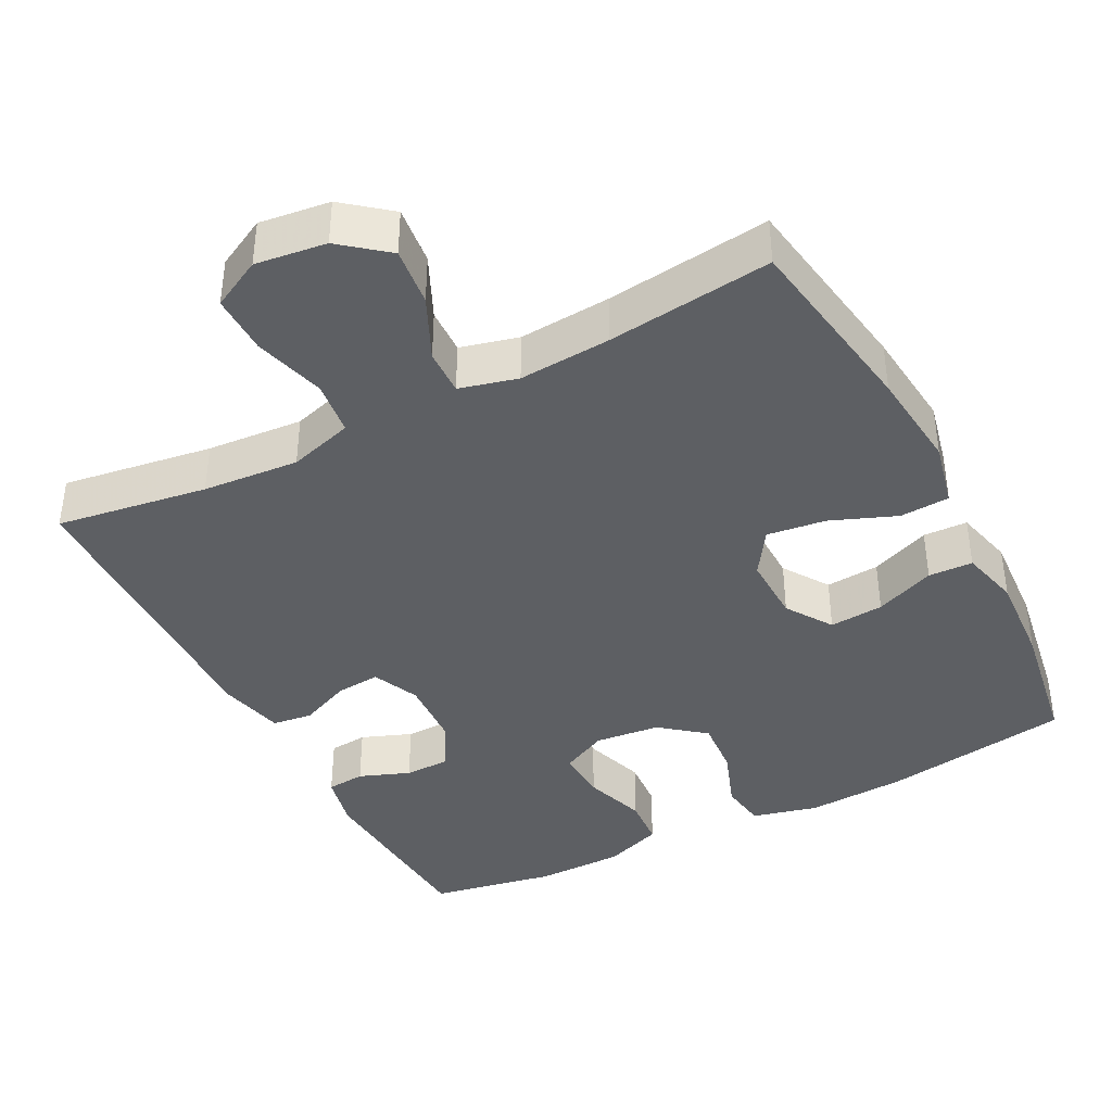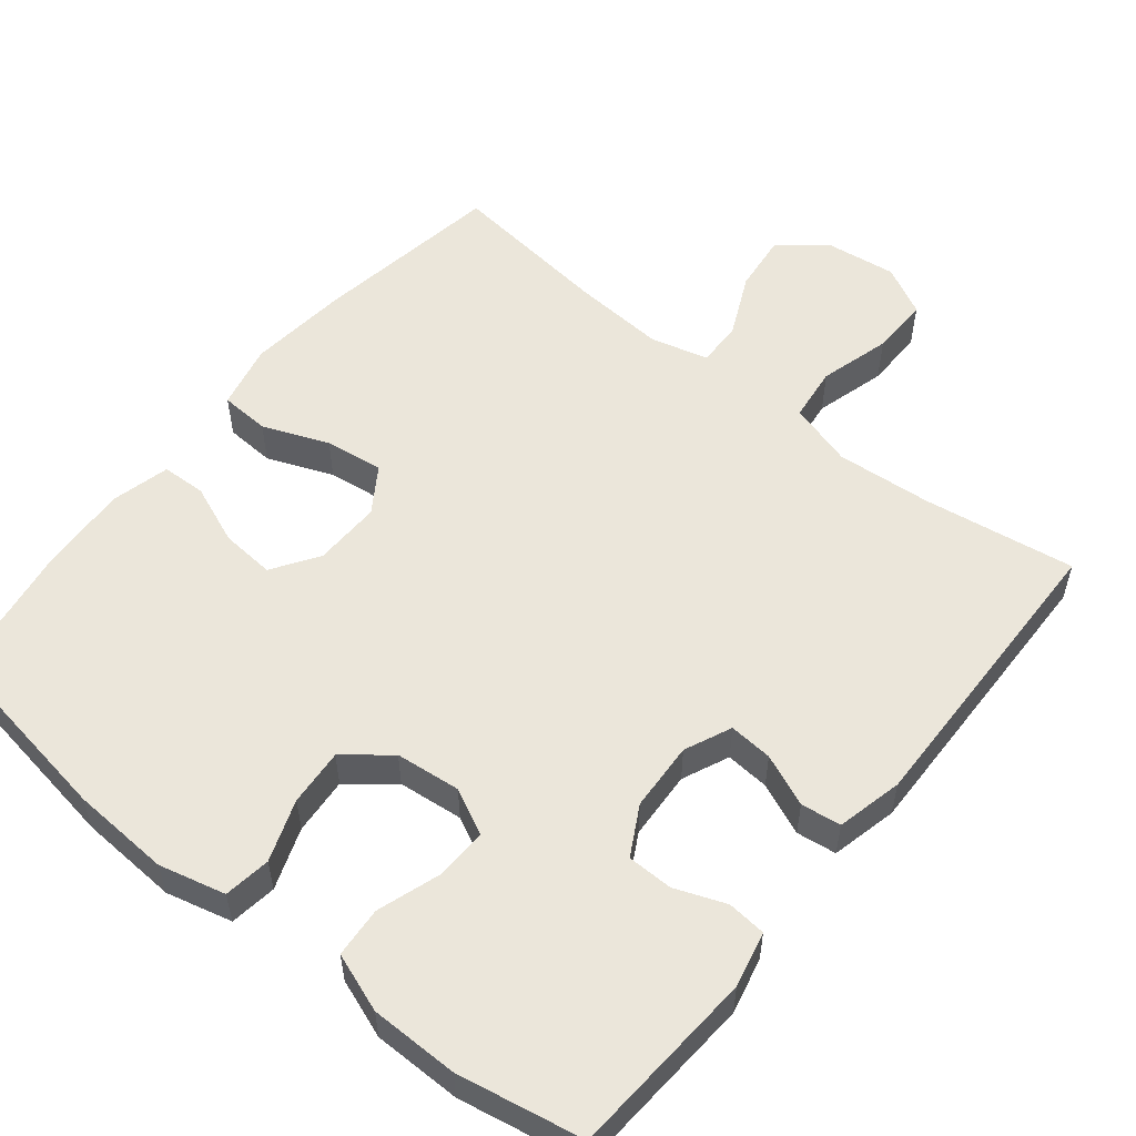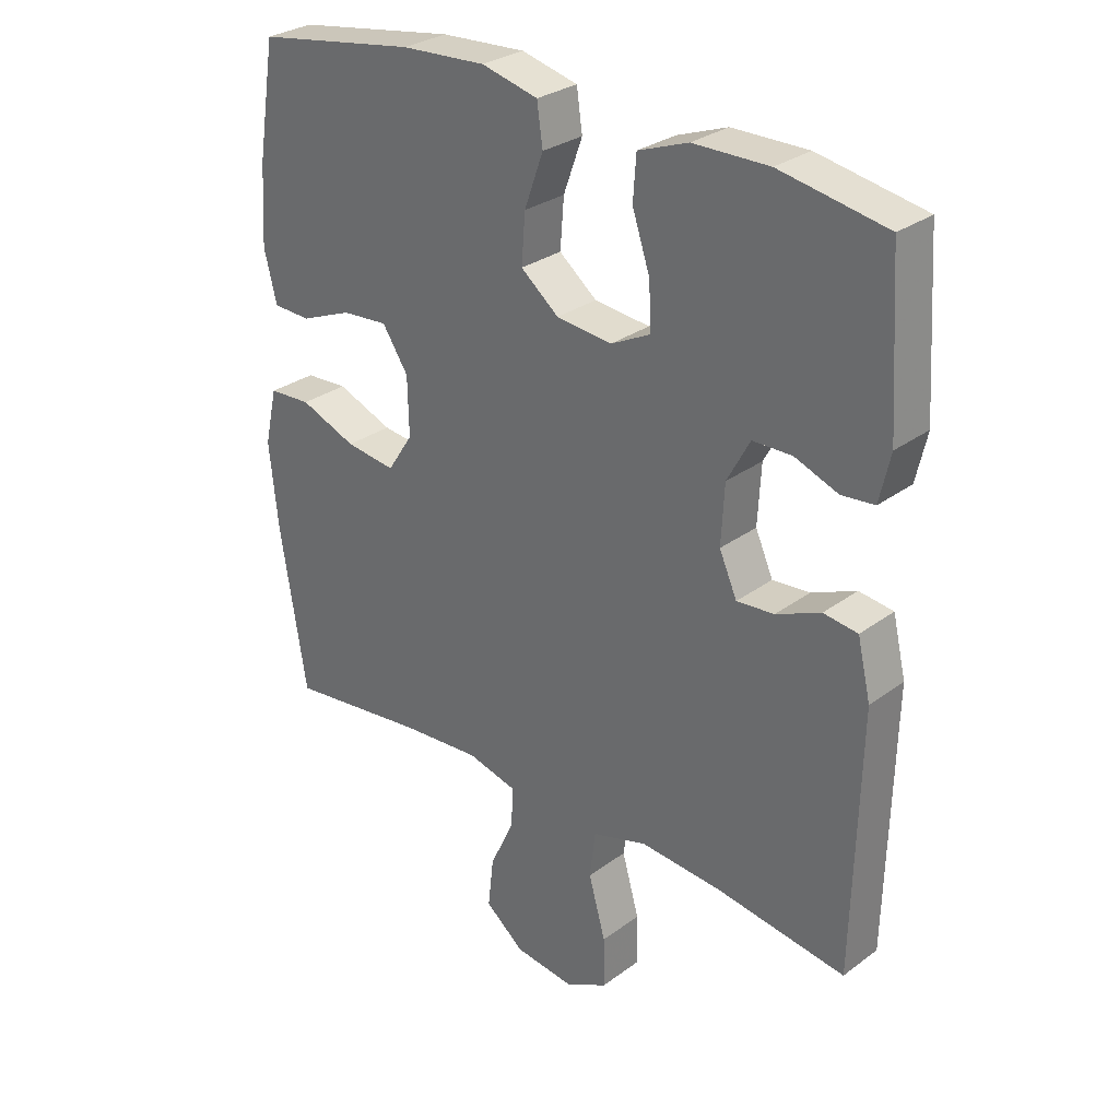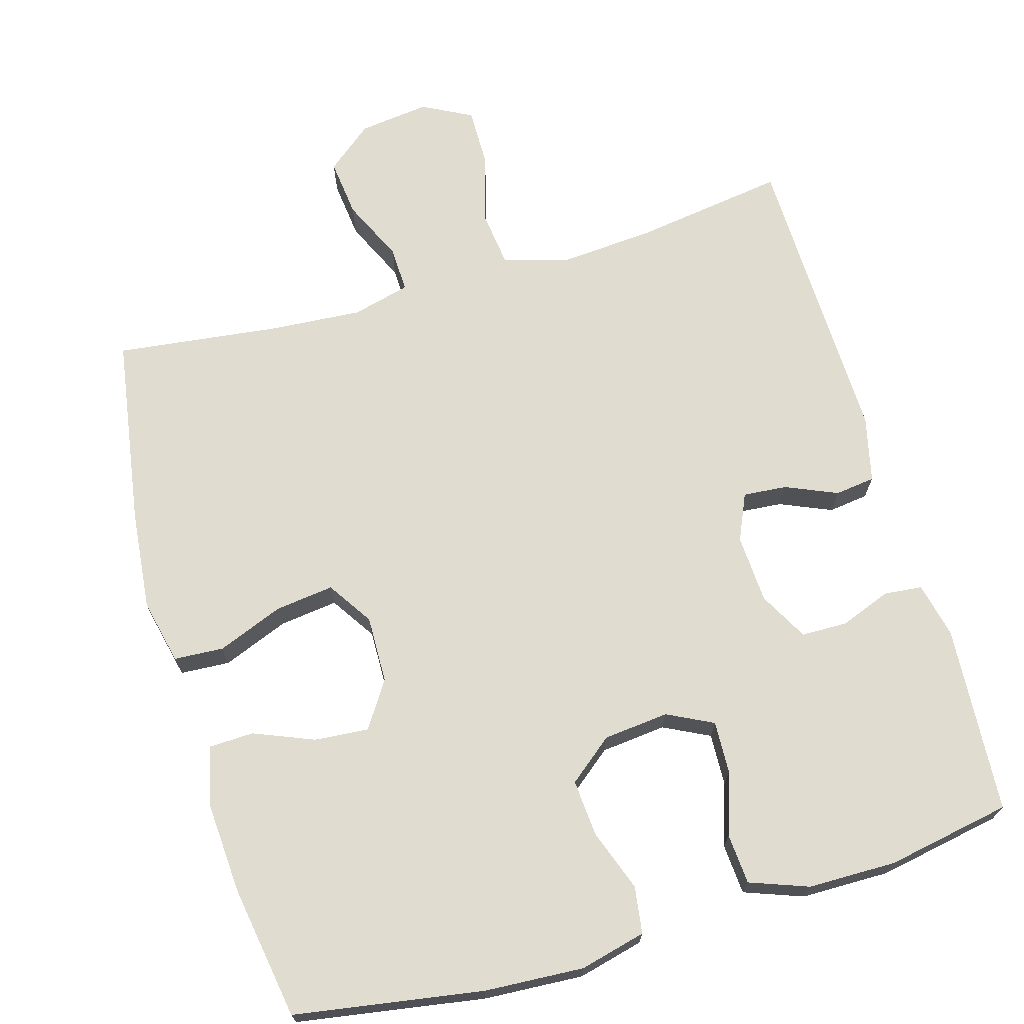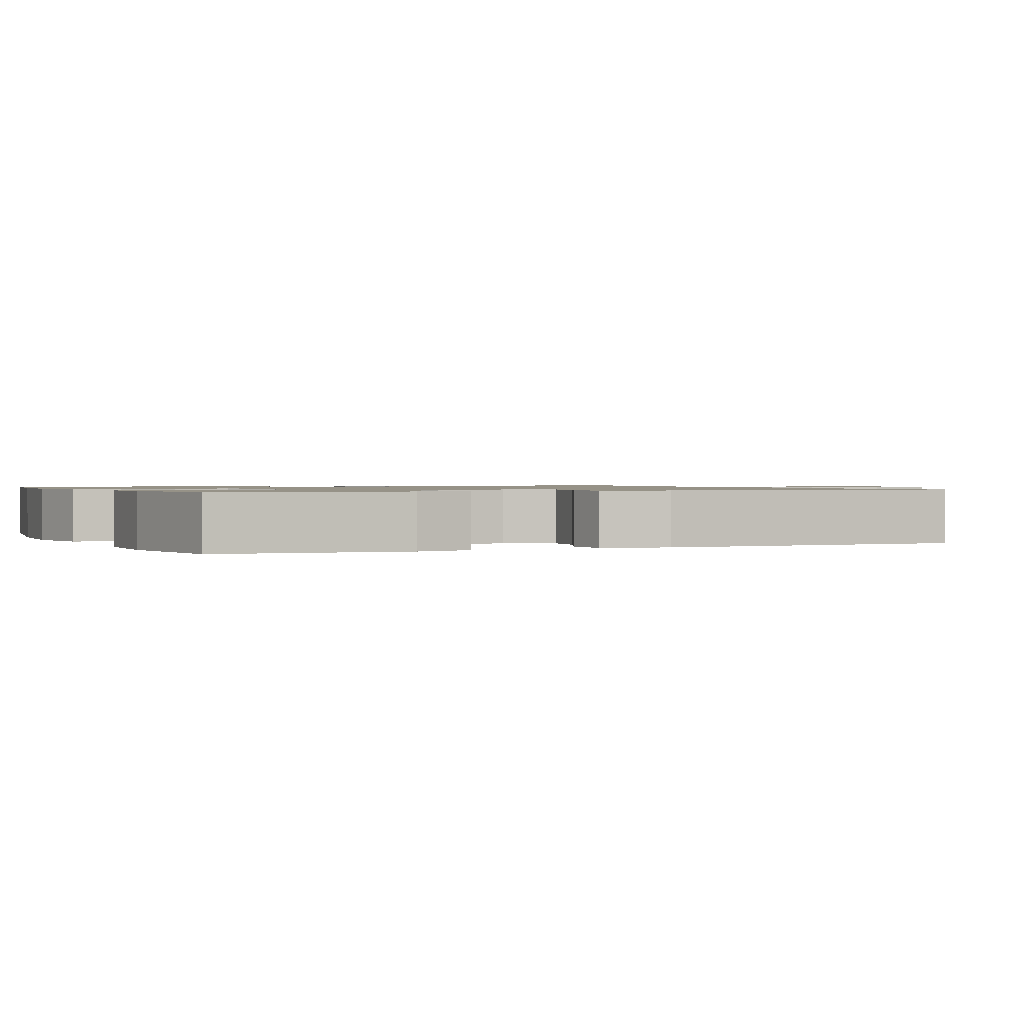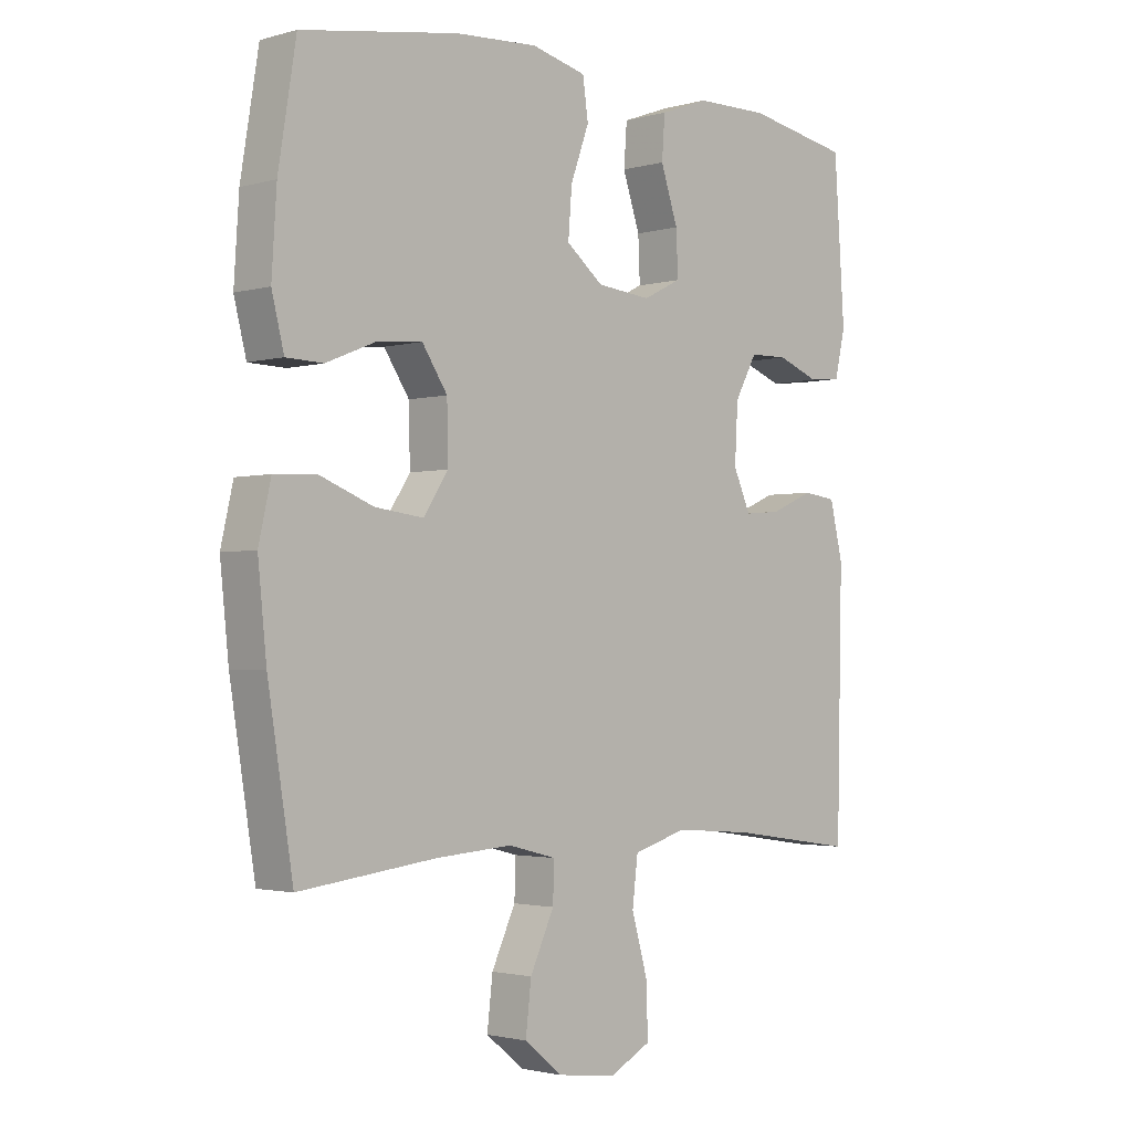
<metadata>
{"format":"obj","ext":"obj","renderer":"f3d","projection":"perspective","resolution":1024,"background":"white","views":[{"elev":-39.9,"azim":-152.6,"up":"+Y"},{"elev":54.8,"azim":38.8,"up":"+Y"},{"elev":29.3,"azim":42.7,"up":"+Z"},{"elev":69.7,"azim":-16.2,"up":"+Y"},{"elev":1.0,"azim":66.2,"up":"+Y"},{"elev":-2.1,"azim":-45.4,"up":"+Z"}]}
</metadata>
<code>
v -0.5 0.07 0.5
v -0.246 0.07 0.541
v -0.112 0.07 0.549
v -0.023 0.07 0.527
v -0.014 0.07 0.464
v -0.044 0.07 0.381
v -0.05 0.07 0.304
v 0.01 0.07 0.256
v 0.098 0.07 0.247
v 0.16 0.07 0.278
v 0.157 0.07 0.349
v 0.129 0.07 0.433
v 0.134 0.07 0.501
v 0.213 0.07 0.53
v 0.332 0.07 0.531
v 0.5 0.07 0.5
v 0.517 0.07 0.246
v 0.5 0.07 0.171
v 0.448 0.07 0.166
v 0.38 0.07 0.192
v 0.318 0.07 0.191
v 0.282 0.07 0.125
v 0.277 0.07 0.032
v 0.305 0.07 -0.031
v 0.364 0.07 -0.026
v 0.434 0.07 0.004
v 0.488 0.07 -0.003
v 0.509 0.07 -0.092
v 0.5 0.07 -0.5
v 0.296 0.07 -0.47
v 0.166 0.07 -0.46
v 0.079 0.07 -0.486
v 0.07 0.07 -0.56
v 0.097 0.07 -0.656
v 0.098 0.07 -0.736
v 0.031 0.07 -0.771
v -0.064 0.07 -0.759
v -0.126 0.07 -0.709
v -0.117 0.07 -0.63
v -0.078 0.07 -0.546
v -0.076 0.07 -0.484
v -0.154 0.07 -0.464
v -0.278 0.07 -0.473
v -0.5 0.07 -0.5
v -0.541 0.07 -0.244
v -0.555 0.07 -0.108
v -0.535 0.07 -0.02
v -0.468 0.07 -0.016
v -0.379 0.07 -0.051
v -0.3 0.07 -0.061
v -0.26 0.07 0
v -0.262 0.07 0.091
v -0.303 0.07 0.153
v -0.376 0.07 0.147
v -0.457 0.07 0.114
v -0.517 0.07 0.116
v -0.537 0.07 0.196
v -0.529 0.07 0.321
v -0.5 0 0.5
v -0.246 0 0.541
v -0.112 0 0.549
v -0.023 0 0.527
v -0.014 0 0.464
v -0.044 0 0.381
v -0.05 0 0.304
v 0.01 0 0.256
v 0.098 0 0.247
v 0.16 0 0.278
v 0.157 0 0.349
v 0.129 0 0.433
v 0.134 0 0.501
v 0.213 0 0.53
v 0.332 0 0.531
v 0.5 0 0.5
v 0.517 0 0.246
v 0.5 0 0.171
v 0.448 0 0.166
v 0.38 0 0.192
v 0.318 0 0.191
v 0.282 0 0.125
v 0.277 0 0.032
v 0.305 0 -0.031
v 0.364 0 -0.026
v 0.434 0 0.004
v 0.488 0 -0.003
v 0.509 0 -0.092
v 0.5 0 -0.5
v 0.296 0 -0.47
v 0.166 0 -0.46
v 0.079 0 -0.486
v 0.07 0 -0.56
v 0.097 0 -0.656
v 0.098 0 -0.736
v 0.031 0 -0.771
v -0.064 0 -0.759
v -0.126 0 -0.709
v -0.117 0 -0.63
v -0.078 0 -0.546
v -0.076 0 -0.484
v -0.154 0 -0.464
v -0.278 0 -0.473
v -0.5 0 -0.5
v -0.541 0 -0.244
v -0.555 0 -0.108
v -0.535 0 -0.02
v -0.468 0 -0.016
v -0.379 0 -0.051
v -0.3 0 -0.061
v -0.26 0 0
v -0.262 0 0.091
v -0.303 0 0.153
v -0.376 0 0.147
v -0.457 0 0.114
v -0.517 0 0.116
v -0.537 0 0.196
v -0.529 0 0.321
f 4 5 6
f 3 4 6
f 2 3 6
f 1 2 6
f 58 1 6
f 57 58 6
f 56 57 6
f 55 56 6
f 54 55 6
f 53 54 6 7
f 52 53 7 8
f 51 52 8 9
f 50 51 9 10
f 47 48 49
f 46 47 49
f 45 46 49
f 44 45 49
f 43 44 49
f 42 43 49 50
f 41 42 50 10
f 38 39 40
f 37 38 40
f 36 37 40
f 35 36 40
f 34 35 40
f 33 34 40
f 40 41 10
f 33 40 10
f 32 33 10
f 28 29 30
f 27 28 30
f 26 27 30
f 25 26 30
f 24 25 30 31
f 31 32 10
f 24 31 10
f 23 24 10
f 18 19 20
f 17 18 20
f 16 17 20
f 15 16 20
f 14 15 20
f 13 14 20
f 12 13 20
f 11 12 20
f 11 20 21
f 22 23 10 11
f 11 21 22
f 64 63 62
f 64 62 61
f 64 61 60
f 64 60 59
f 64 59 116
f 64 116 115
f 64 115 114
f 64 114 113
f 64 113 112
f 65 64 112 111
f 66 65 111 110
f 67 66 110 109
f 68 67 109 108
f 107 106 105
f 107 105 104
f 107 104 103
f 107 103 102
f 107 102 101
f 108 107 101 100
f 68 108 100 99
f 98 97 96
f 98 96 95
f 98 95 94
f 98 94 93
f 98 93 92
f 98 92 91
f 68 99 98
f 68 98 91
f 68 91 90
f 88 87 86
f 88 86 85
f 88 85 84
f 88 84 83
f 89 88 83 82
f 68 90 89
f 68 89 82
f 68 82 81
f 78 77 76
f 78 76 75
f 78 75 74
f 78 74 73
f 78 73 72
f 78 72 71
f 78 71 70
f 78 70 69
f 79 78 69
f 69 68 81 80
f 80 79 69
f 1 59 60 2
f 2 60 61 3
f 3 61 62 4
f 4 62 63 5
f 5 63 64 6
f 6 64 65 7
f 7 65 66 8
f 8 66 67 9
f 9 67 68 10
f 10 68 69 11
f 11 69 70 12
f 12 70 71 13
f 13 71 72 14
f 14 72 73 15
f 15 73 74 16
f 16 74 75 17
f 17 75 76 18
f 18 76 77 19
f 19 77 78 20
f 20 78 79 21
f 21 79 80 22
f 22 80 81 23
f 23 81 82 24
f 24 82 83 25
f 25 83 84 26
f 26 84 85 27
f 27 85 86 28
f 28 86 87 29
f 29 87 88 30
f 30 88 89 31
f 31 89 90 32
f 32 90 91 33
f 33 91 92 34
f 34 92 93 35
f 35 93 94 36
f 36 94 95 37
f 37 95 96 38
f 38 96 97 39
f 39 97 98 40
f 40 98 99 41
f 41 99 100 42
f 42 100 101 43
f 43 101 102 44
f 44 102 103 45
f 45 103 104 46
f 46 104 105 47
f 47 105 106 48
f 48 106 107 49
f 49 107 108 50
f 50 108 109 51
f 51 109 110 52
f 52 110 111 53
f 53 111 112 54
f 54 112 113 55
f 55 113 114 56
f 56 114 115 57
f 57 115 116 58
f 58 116 59 1

</code>
